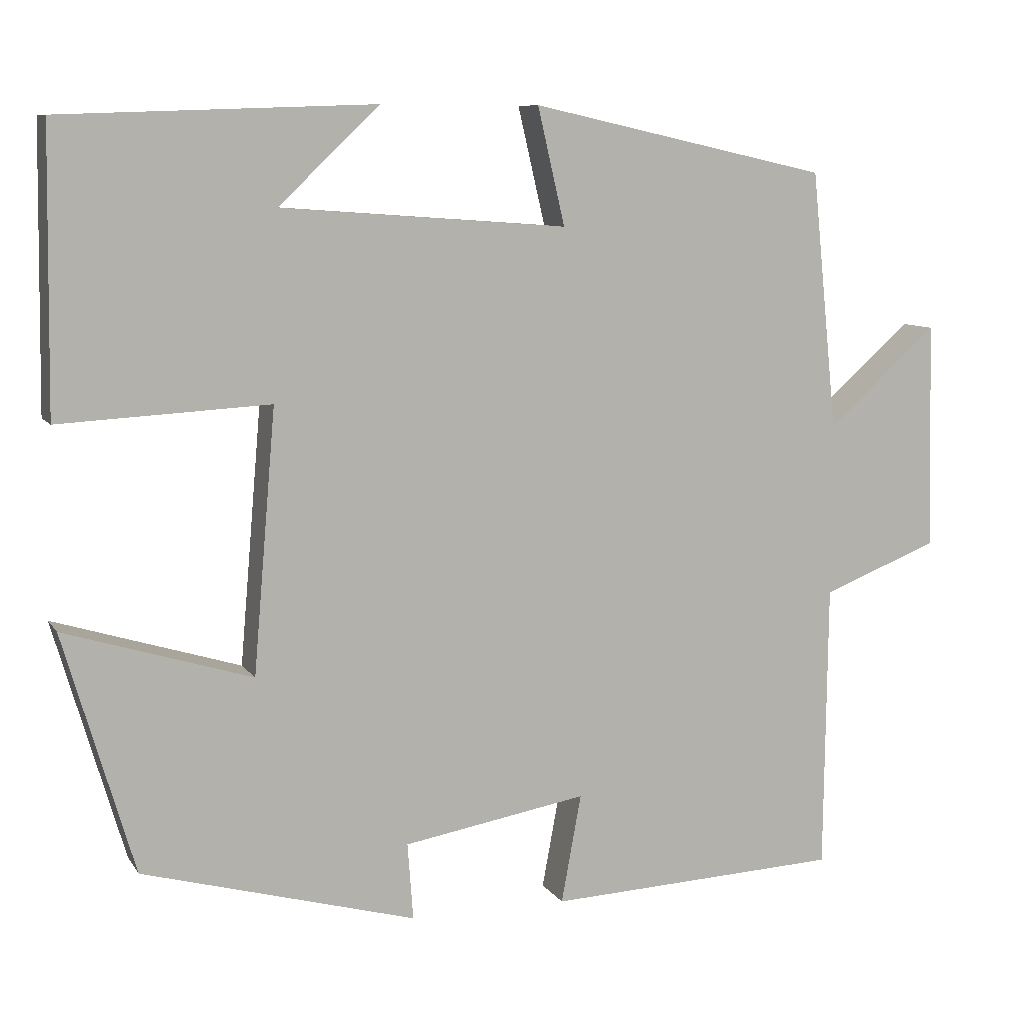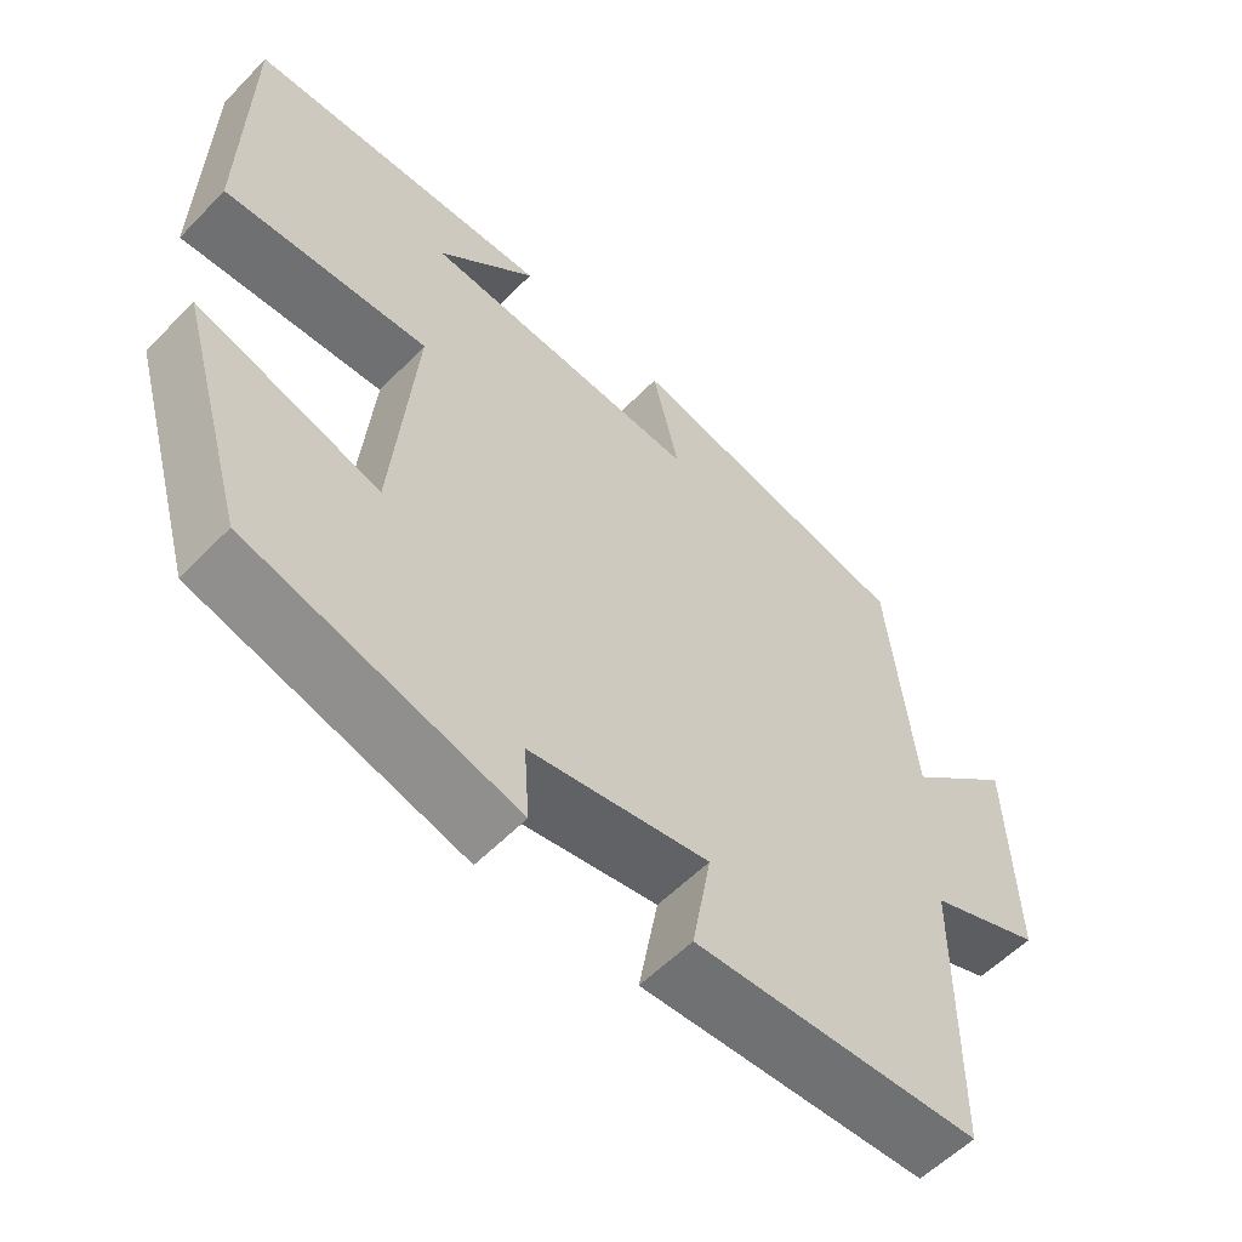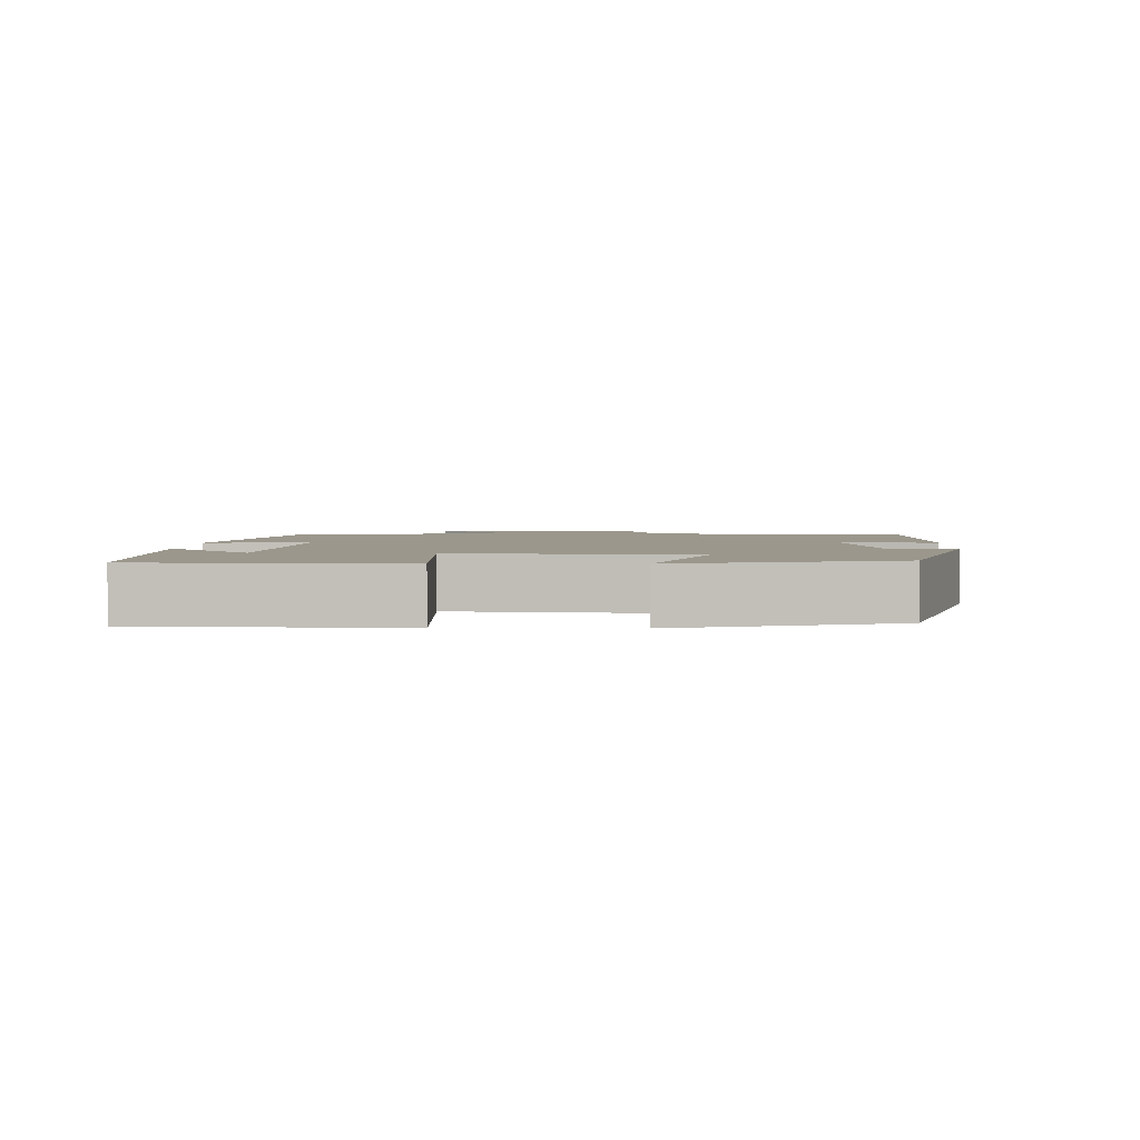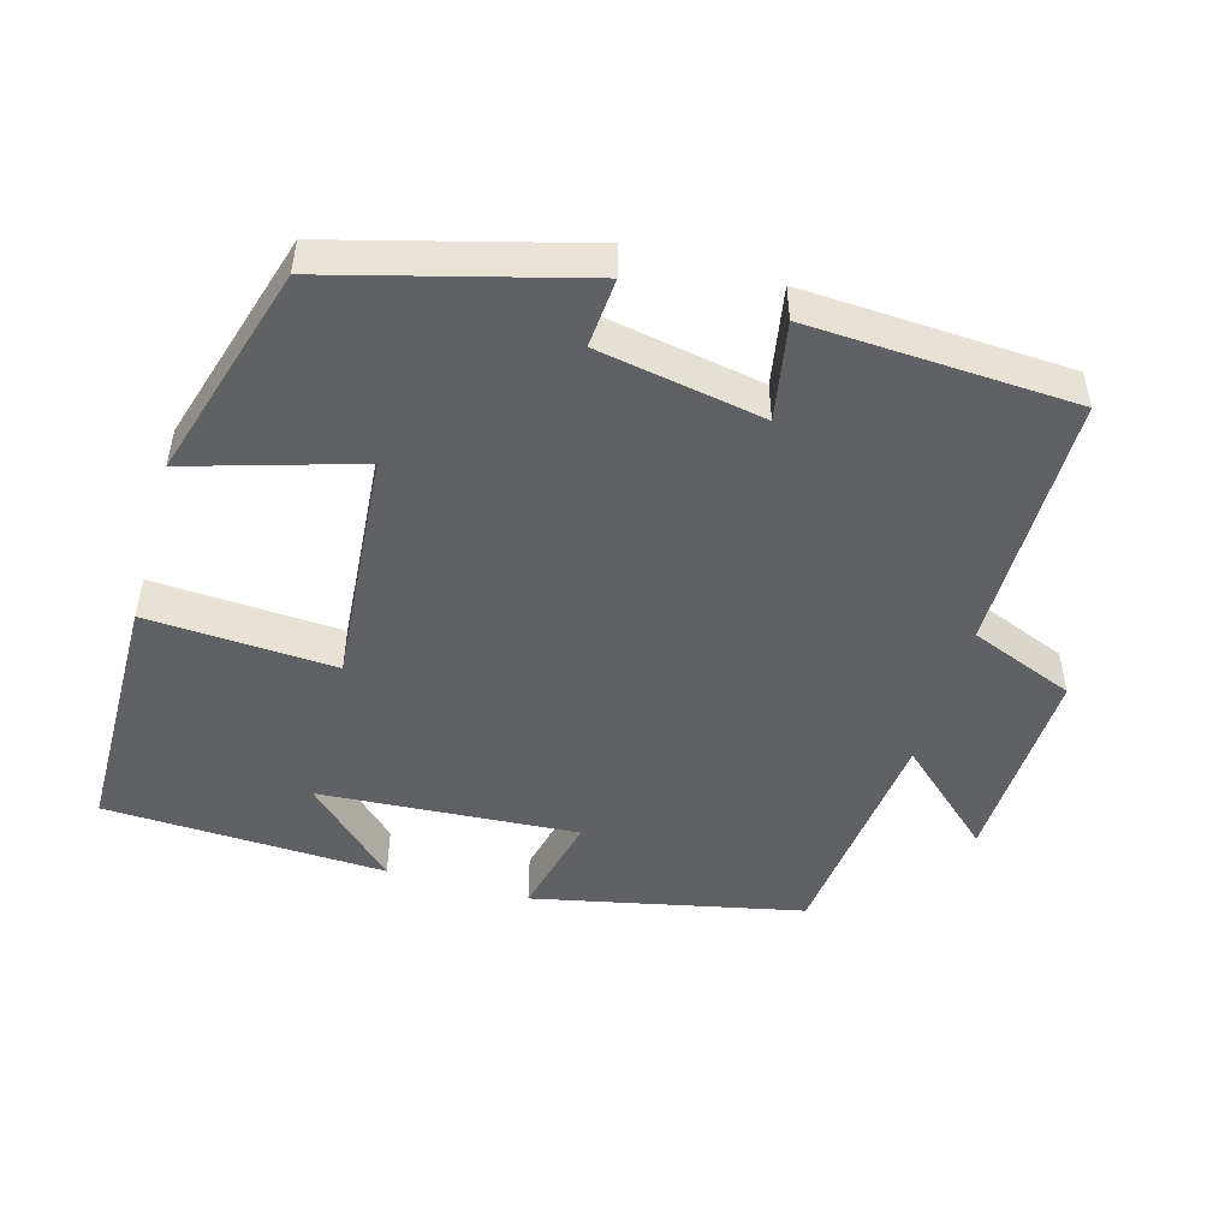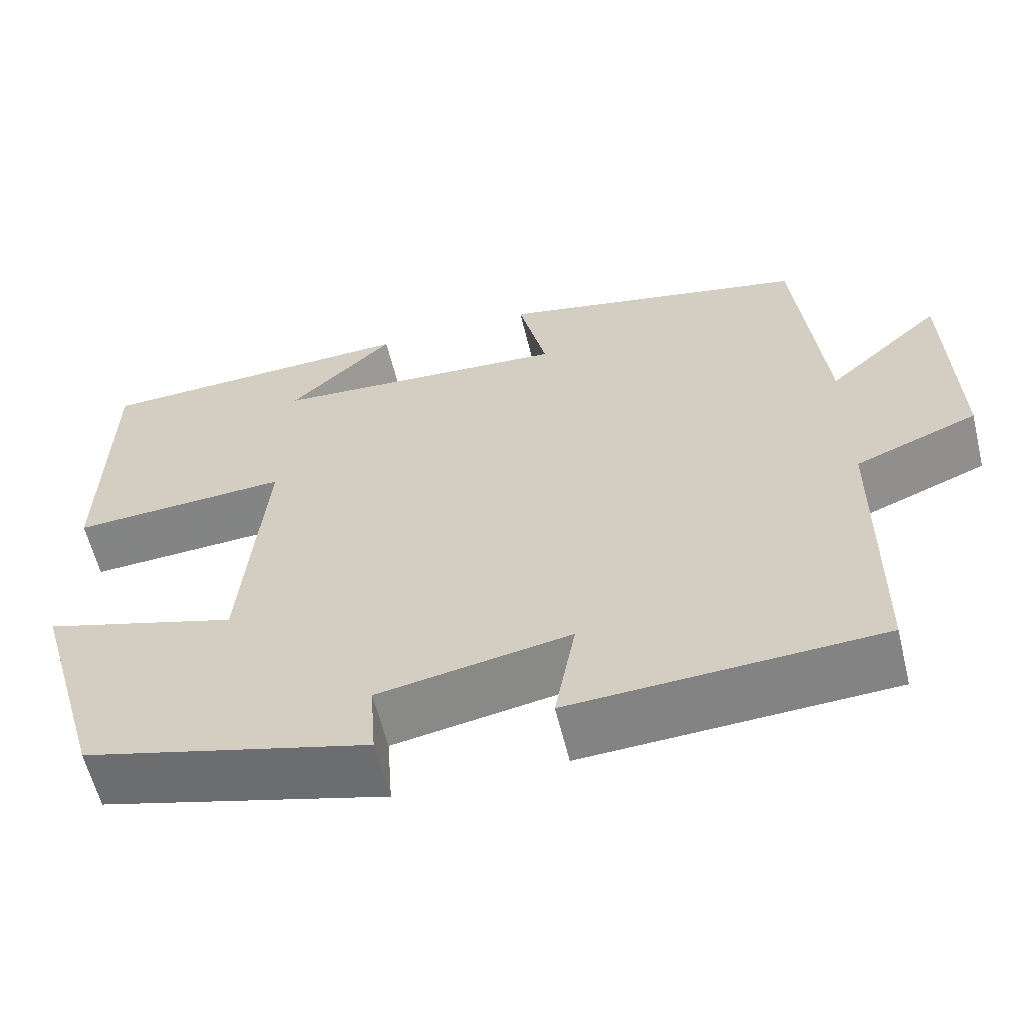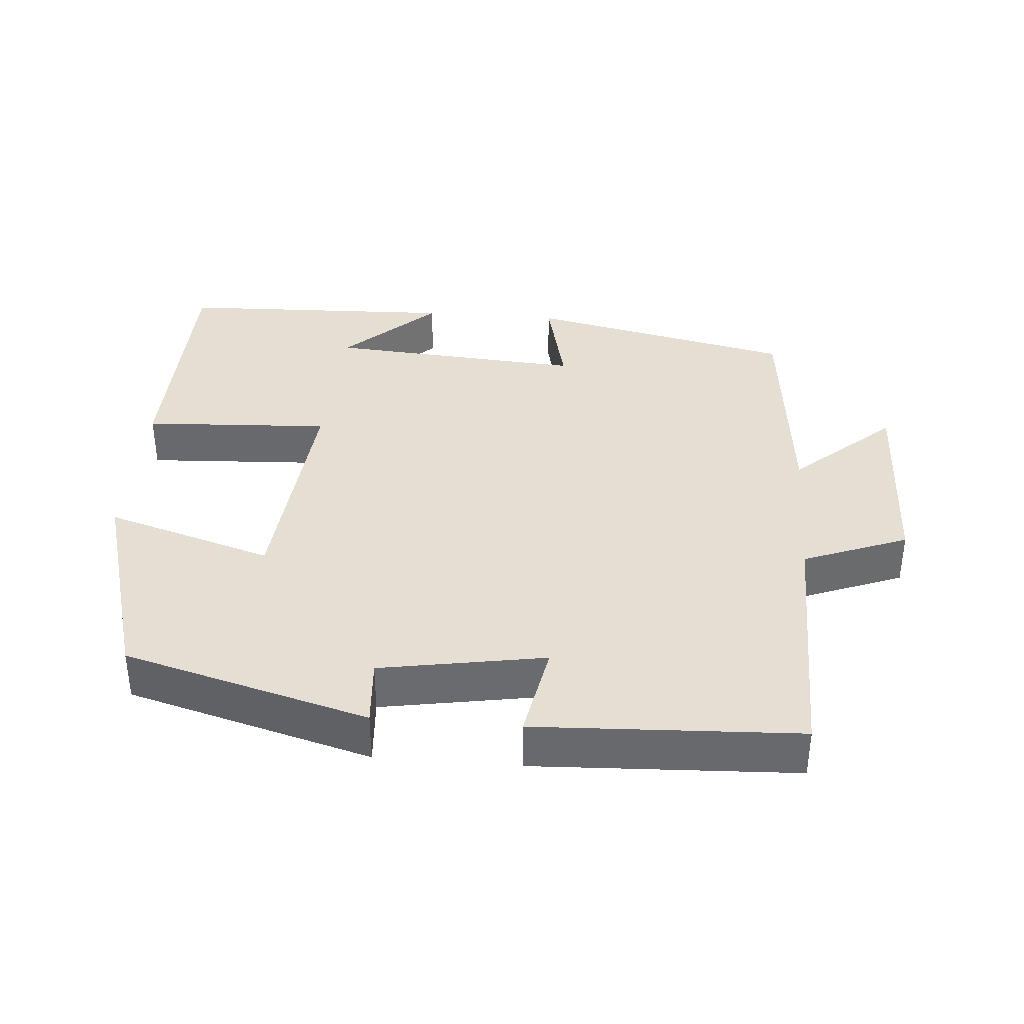
<metadata>
{"format":"obj","ext":"obj","renderer":"f3d","projection":"perspective","resolution":1024,"background":"white","views":[{"elev":8.8,"azim":160.4,"up":"+Z"},{"elev":-56.9,"azim":136.6,"up":"+Z"},{"elev":2.8,"azim":91.9,"up":"+Y"},{"elev":-48.5,"azim":163.8,"up":"+Y"},{"elev":-60.3,"azim":-166.3,"up":"+Z"},{"elev":37.0,"azim":-175.3,"up":"+Y"}]}
</metadata>
<code>
v -0.467 0.07 0.418
v -0.094 0.07 0.5
v -0.128 0.07 0.354
v 0.23 0.07 0.38
v 0.104 0.07 0.5
v 0.495 0.07 0.486
v 0.5 0.07 0.136
v 0.238 0.07 0.15
v 0.266 0.07 -0.178
v 0.5 0.07 -0.106
v 0.412 0.07 -0.406
v 0.07 0.07 -0.5
v 0.077 0.07 -0.404
v -0.153 0.07 -0.364
v -0.128 0.07 -0.5
v -0.496 0.07 -0.483
v -0.5 0.07 -0.123
v -0.646 0.07 -0.066
v -0.638 0.07 0.218
v -0.5 0.07 0.095
v -0.467 0 0.418
v -0.094 0 0.5
v -0.128 0 0.354
v 0.23 0 0.38
v 0.104 0 0.5
v 0.495 0 0.486
v 0.5 0 0.136
v 0.238 0 0.15
v 0.266 0 -0.178
v 0.5 0 -0.106
v 0.412 0 -0.406
v 0.07 0 -0.5
v 0.077 0 -0.404
v -0.153 0 -0.364
v -0.128 0 -0.5
v -0.496 0 -0.483
v -0.5 0 -0.123
v -0.646 0 -0.066
v -0.638 0 0.218
v -0.5 0 0.095
f 17 18 19 20
f 14 15 16 17
f 13 14 17 20
f 10 11 12 13
f 9 10 13
f 8 9 13 20
f 6 7 8
f 4 5 6
f 4 6 8
f 3 4 8 20
f 1 2 3 20
f 40 39 38 37
f 37 36 35 34
f 40 37 34 33
f 33 32 31 30
f 33 30 29
f 40 33 29 28
f 28 27 26
f 26 25 24
f 28 26 24
f 40 28 24 23
f 40 23 22 21
f 1 21 22 2
f 2 22 23 3
f 3 23 24 4
f 4 24 25 5
f 5 25 26 6
f 6 26 27 7
f 7 27 28 8
f 8 28 29 9
f 9 29 30 10
f 10 30 31 11
f 11 31 32 12
f 12 32 33 13
f 13 33 34 14
f 14 34 35 15
f 15 35 36 16
f 16 36 37 17
f 17 37 38 18
f 18 38 39 19
f 19 39 40 20
f 20 40 21 1

</code>
